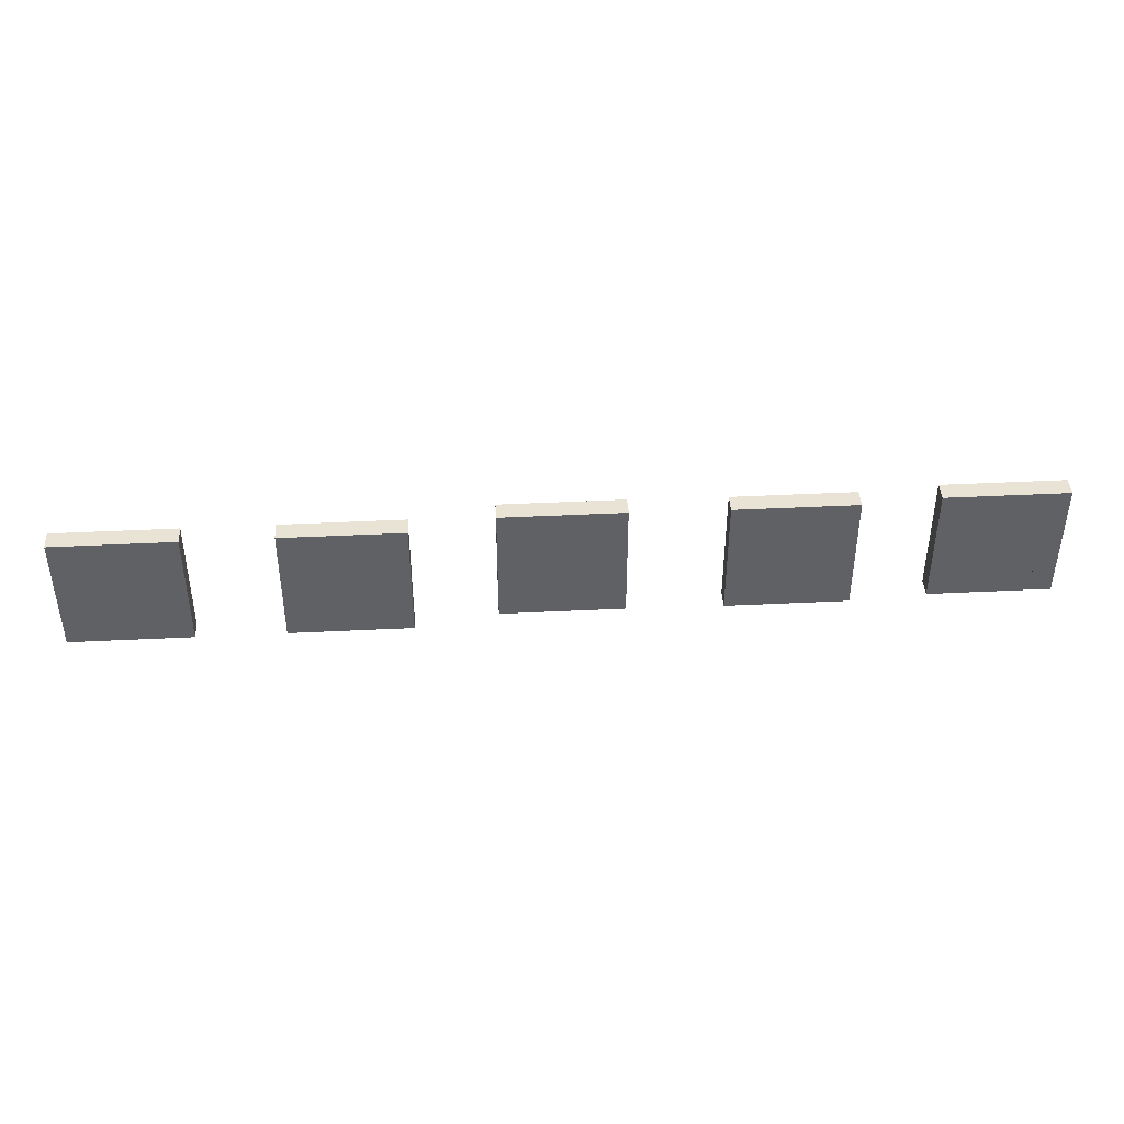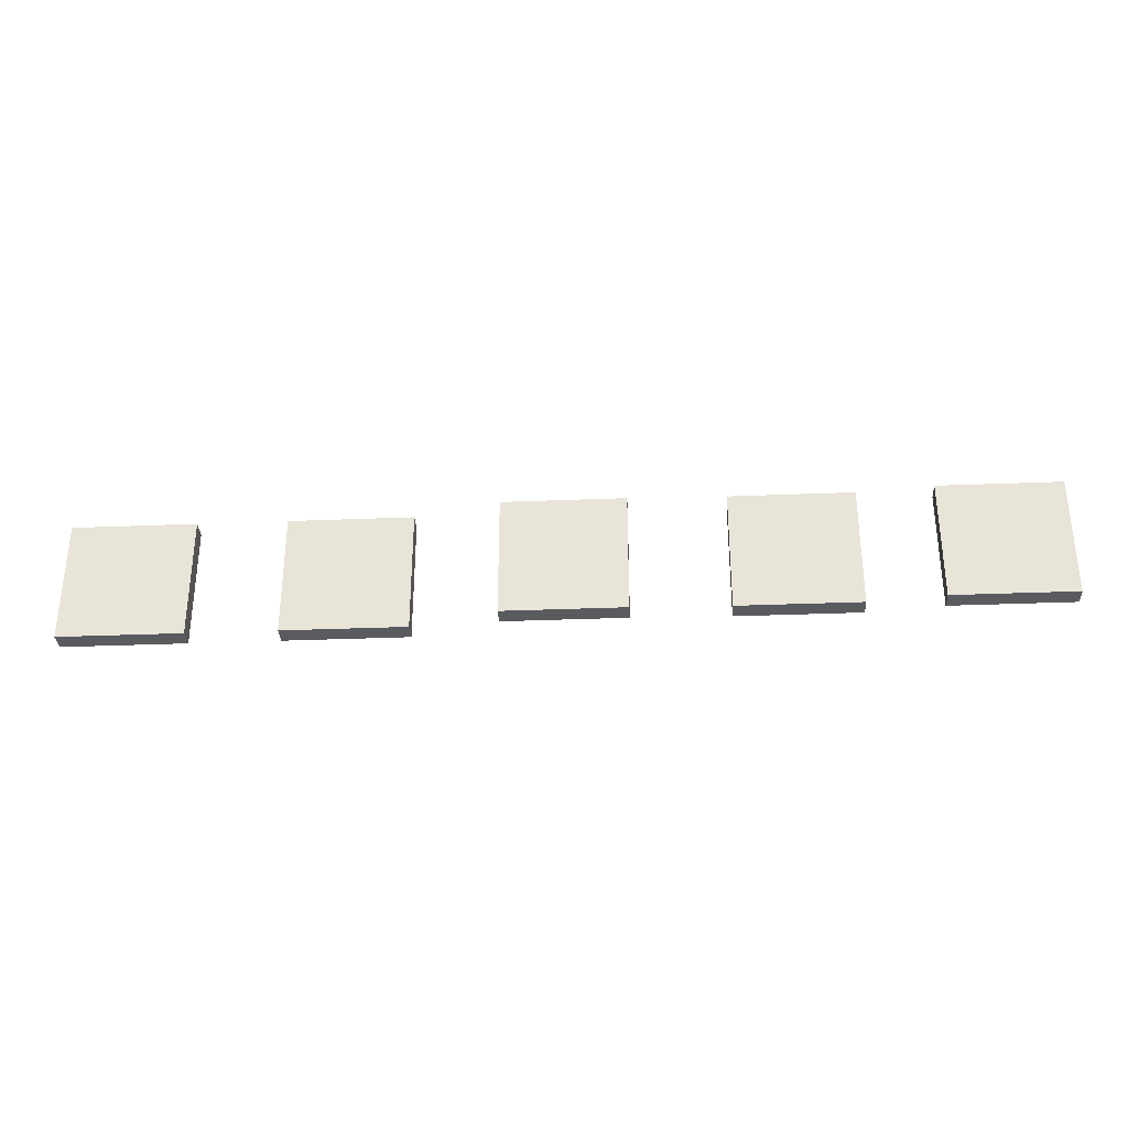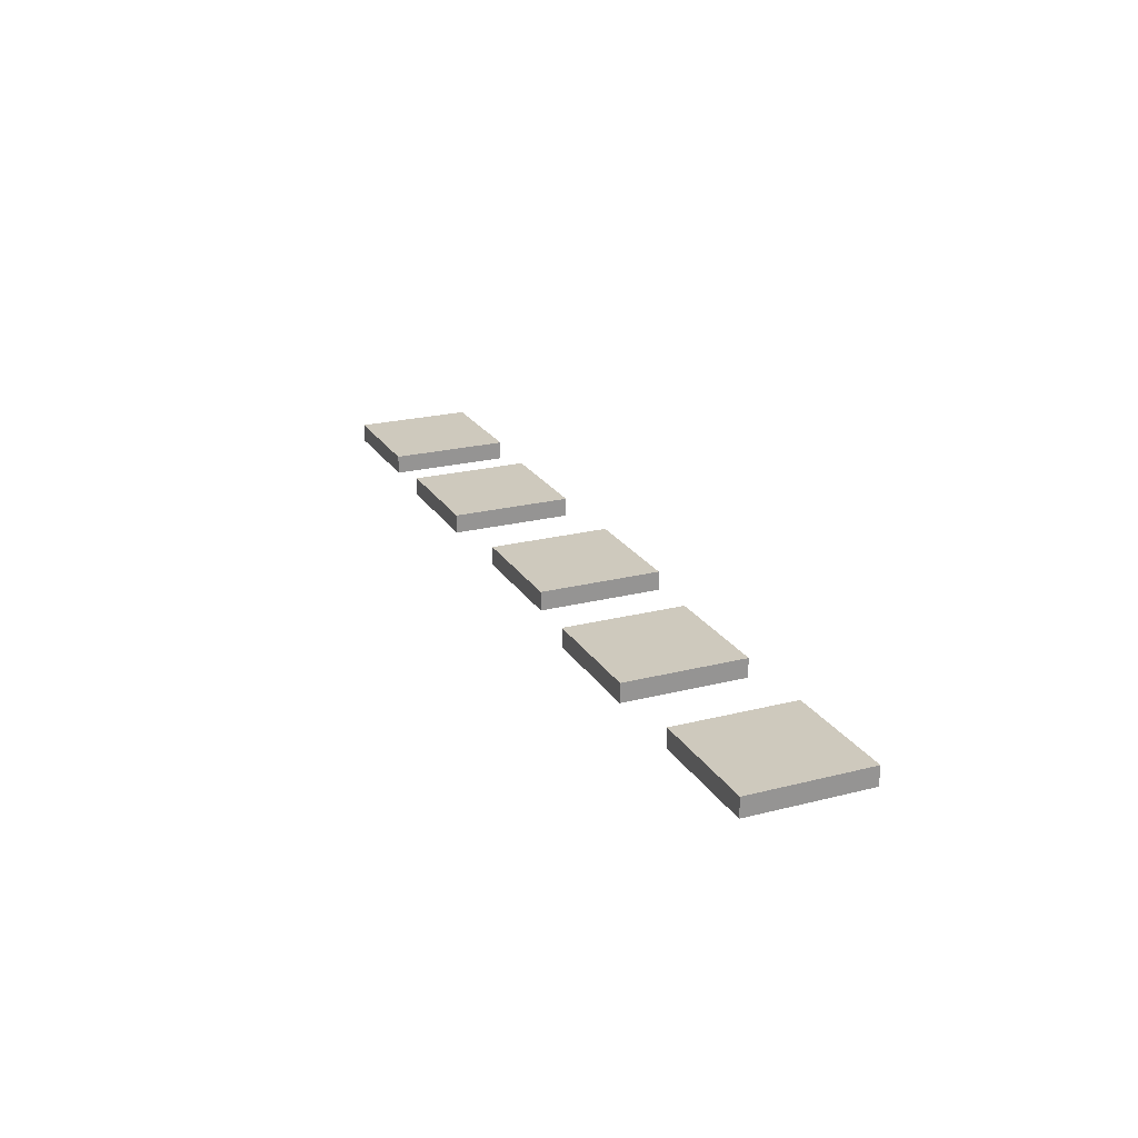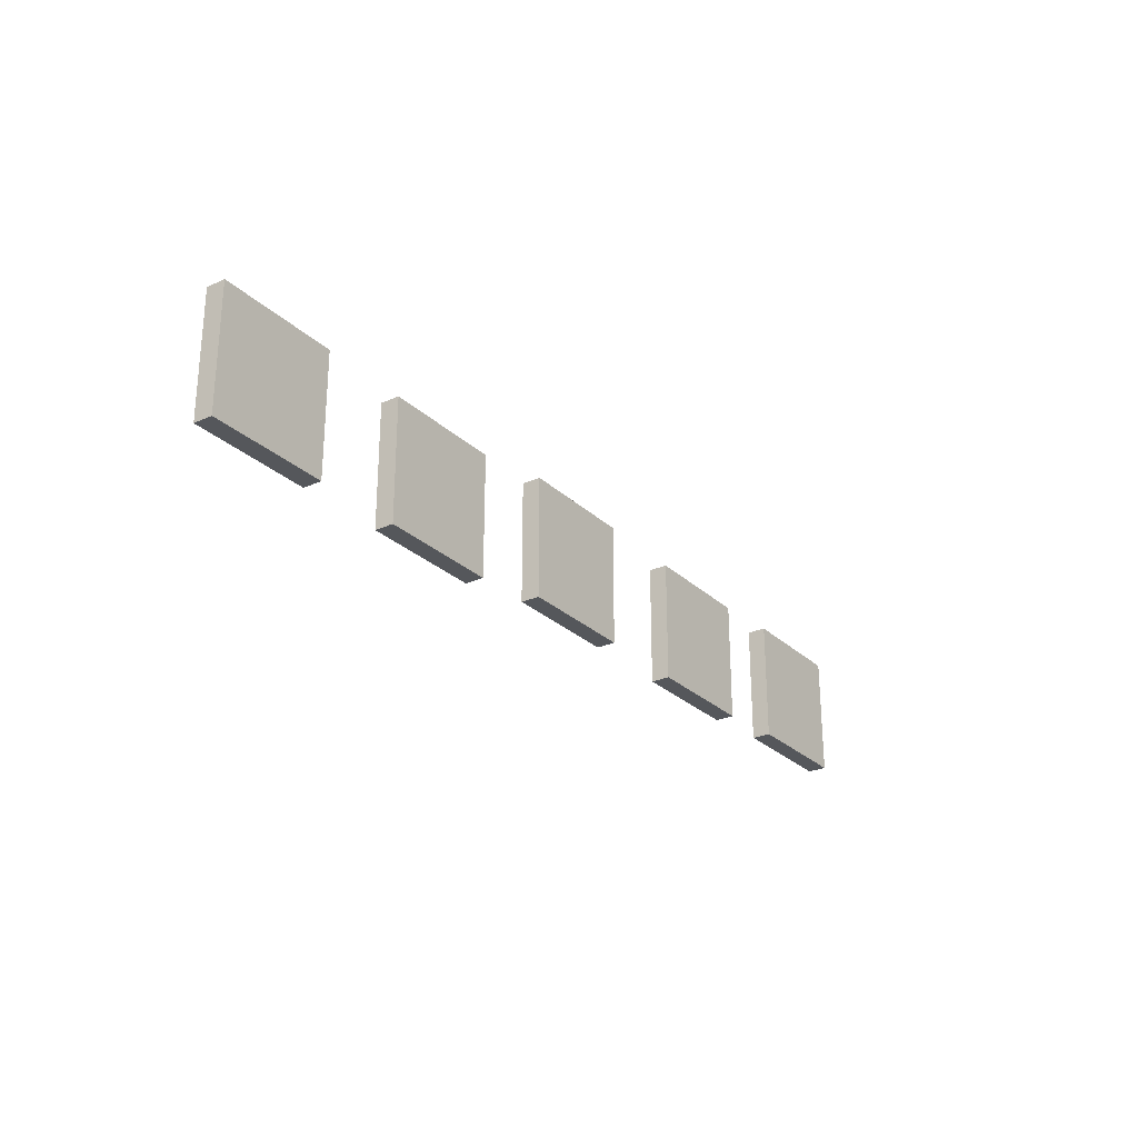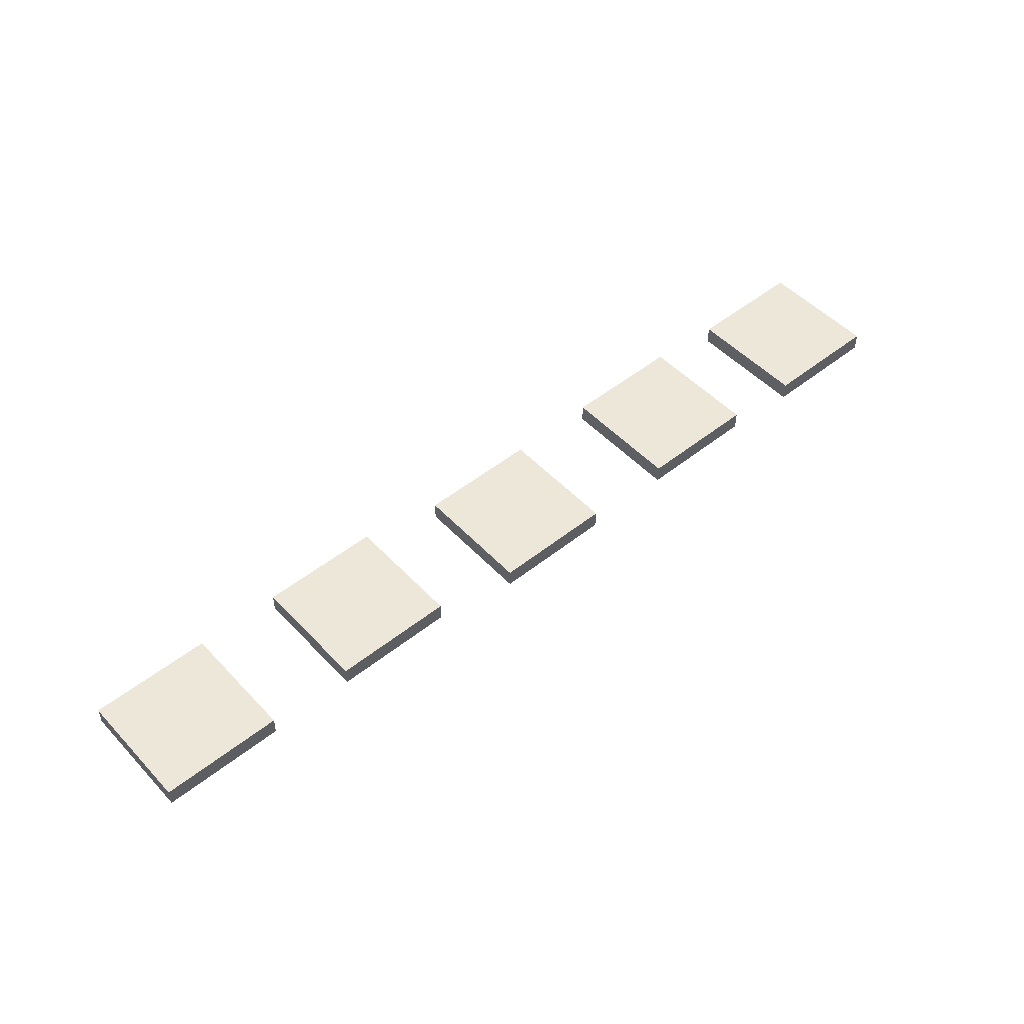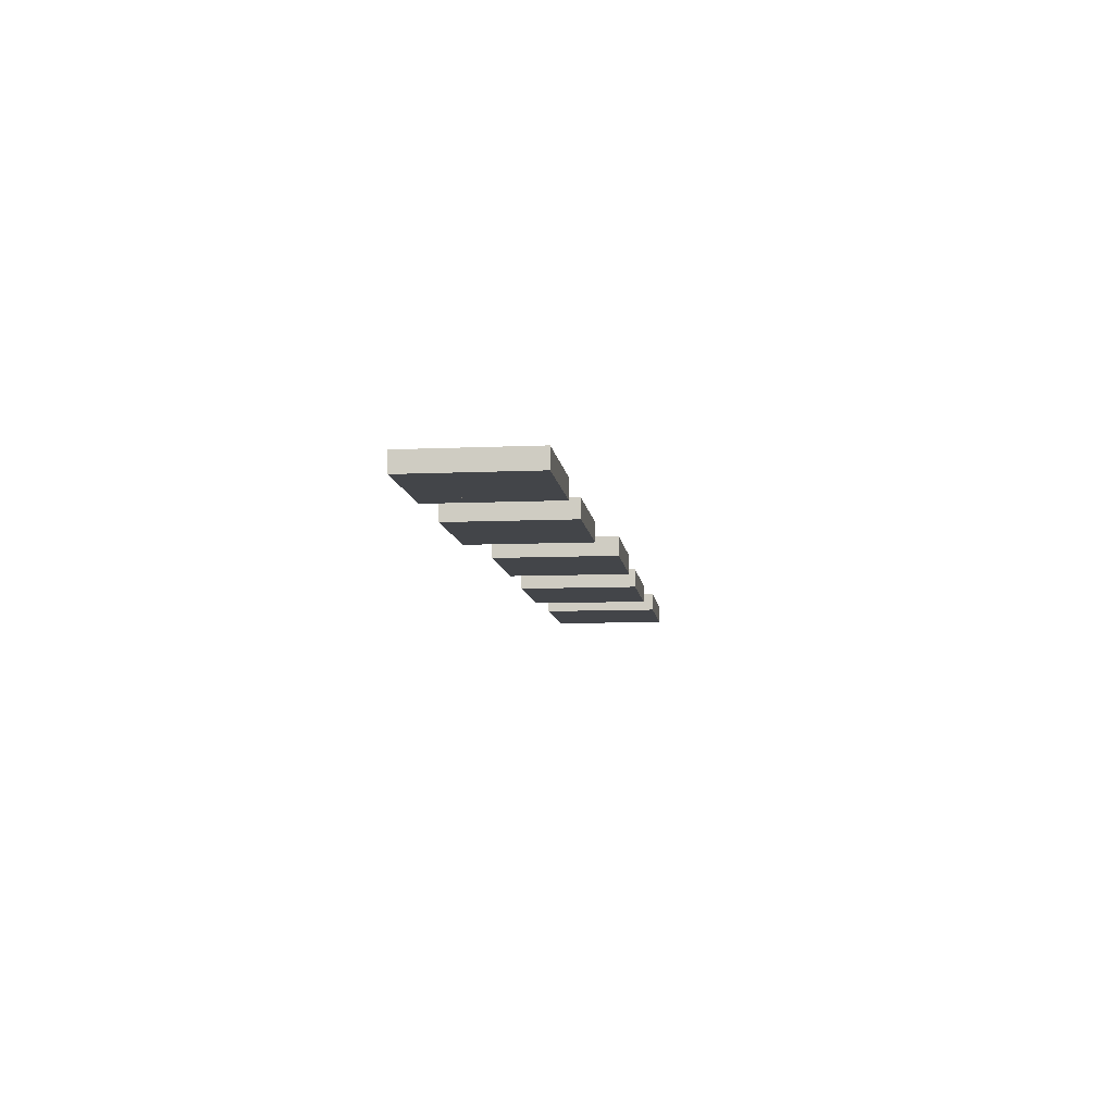
<metadata>
{"format":"obj","ext":"obj","renderer":"f3d","projection":"perspective","resolution":1024,"background":"white","views":[{"elev":42.3,"azim":-3.4,"up":"+Z"},{"elev":-32.6,"azim":3.2,"up":"+Z"},{"elev":22.6,"azim":-113.7,"up":"+Y"},{"elev":-26.5,"azim":-55.0,"up":"+Z"},{"elev":50.0,"azim":-41.2,"up":"+Y"},{"elev":-8.8,"azim":-83.1,"up":"+Y"}]}
</metadata>
<code>
g Mesh1 Model
v 2.5 0.58 -0.875
v 2.46 0.58 -0.915
v 2.46 0.58 -0.875
f 1 2 3
v 2.5 0.58 -0.915
f 2 1 4
v 2.75 0.58 -0.945
f 4 5 1
f 2 5 4
v 2.43 0.58 -0.915
f 6 5 2
v 2.43 0.58 -0.945
f 5 6 7
v 2.43 0.64 -0.945
f 6 8 7
v 2.43 0.58 -0.875
f 9 8 6
v 2.43 0.58 -0.555
f 10 8 9
v 2.43 0.64 -0.555
f 8 10 11
v 2.82 0.64 -0.555
f 10 12 11
v 2.46 0.58 -0.555
f 13 12 10
v 2.5 0.58 -0.555
f 14 12 13
v 2.75 0.58 -0.555
f 15 12 14
v 2.79 0.58 -0.555
f 16 12 15
v 2.82 0.58 -0.555
f 12 16 17
v 2.82 0.58 -0.875
f 16 18 17
v 2.79 0.58 -0.585
f 19 18 16
v 2.79 0.58 -0.625
f 20 18 19
v 2.79 0.58 -0.875
f 20 21 18
v 2.75 0.58 -0.625
f 22 21 20
v 2.75 0.58 -0.875
f 21 22 23
f 15 23 22
v 2.75 0.58 -0.915
f 15 24 23
f 15 5 24
v 2.5 0.58 -0.625
f 15 25 5
f 14 25 15
v 2.5 0.58 -0.585
f 25 14 26
f 13 26 14
v 2.46 0.58 -0.585
f 26 13 27
v 2.46 0.58 -0.625
f 13 28 27
f 13 3 28
f 10 3 13
f 3 10 9
f 9 2 3
f 2 9 6
f 1 28 3
f 28 1 25
f 1 5 25
f 25 27 28
f 27 25 26
v 2.82 0.58 -0.945
f 29 24 5
v 2.79 0.58 -0.915
f 24 29 30
v 2.82 0.58 -0.915
f 30 29 31
v 2.82 0.64 -0.945
f 32 31 29
f 32 18 31
f 12 18 32
f 18 12 17
f 8 12 32
f 12 8 11
f 29 8 32
f 5 8 29
f 8 5 7
f 21 31 18
f 31 21 30
f 23 30 21
f 30 23 24
v 2.75 0.58 -0.585
f 15 22 33
f 20 33 22
f 33 20 19
f 19 15 33
f 15 19 16
g Mesh2 Model
v 3.089 0.58 -0.8998
v 3.059 0.58 -0.8598
v 3.059 0.58 -0.8998
f 34 35 36
v 3.089 0.58 -0.8598
f 35 34 37
v 3.129 0.58 -0.8598
f 38 34 37
v 3.129 0.58 -0.8998
f 34 38 39
v 3.379 0.58 -0.9298
f 39 40 38
f 34 40 39
v 3.059 0.58 -0.9298
f 34 41 40
f 41 34 36
v 3.059 0.64 -0.9298
f 36 42 41
f 35 42 36
v 3.059 0.58 -0.5398
f 43 42 35
v 3.059 0.64 -0.5398
f 42 43 44
v 3.449 0.64 -0.5398
f 43 45 44
v 3.449 0.58 -0.5398
f 43 46 45
v 3.089 0.58 -0.5398
f 47 46 43
v 3.129 0.58 -0.5398
f 48 46 47
v 3.379 0.58 -0.5398
f 49 46 48
v 3.419 0.58 -0.5398
f 46 49 50
v 3.419 0.58 -0.5698
f 49 51 50
v 3.379 0.58 -0.5698
f 51 49 52
v 3.379 0.58 -0.6098
f 49 53 52
v 3.379 0.58 -0.8598
f 49 54 53
v 3.379 0.58 -0.8998
f 49 55 54
f 49 40 55
f 48 40 49
v 3.129 0.58 -0.5698
f 56 40 48
v 3.129 0.58 -0.6098
f 57 40 56
f 38 40 57
v 3.089 0.58 -0.6098
f 58 38 57
f 38 58 37
f 47 37 58
f 43 37 47
f 37 43 35
v 3.089 0.58 -0.5698
f 47 58 59
f 57 59 58
f 59 57 56
f 56 47 59
f 47 56 48
v 3.419 0.58 -0.9298
f 60 55 40
v 3.419 0.58 -0.8998
f 55 60 61
v 3.449 0.58 -0.9298
f 62 61 60
v 3.419 0.58 -0.8598
f 61 62 63
v 3.449 0.58 -0.8598
f 63 62 64
v 3.449 0.64 -0.9298
f 65 64 62
f 45 64 65
f 64 45 46
f 50 64 46
f 51 64 50
v 3.419 0.58 -0.6098
f 66 64 51
f 66 63 64
f 53 63 66
f 63 53 54
f 54 61 63
f 61 54 55
f 66 52 53
f 52 66 51
f 42 45 65
f 45 42 44
f 62 42 65
f 62 41 42
f 60 41 62
f 41 60 40
g Mesh3 Model
v 0.7742 0.58 -0.955
v 0.7342 0.58 -0.915
v 0.7342 0.58 -0.955
f 67 68 69
v 0.7742 0.58 -0.915
f 68 67 70
v 0.8042 0.58 -0.985
f 67 71 70
v 0.7742 0.58 -0.985
f 71 67 72
f 69 72 67
v 0.7342 0.58 -0.985
f 72 69 73
v 0.7342 0.58 -0.595
f 74 73 69
v 0.4842 0.58 -0.665
f 74 75 73
v 0.4842 0.58 -0.595
f 76 75 74
v 0.4842 0.58 -0.625
f 75 76 77
v 0.4442 0.58 -0.625
f 76 78 77
v 0.4142 0.58 -0.595
f 79 78 76
v 0.4142 0.58 -0.625
f 78 79 80
v 0.4142 0.64 -0.595
f 81 80 79
v 0.4142 0.64 -0.985
f 80 81 82
v 0.8042 0.64 -0.595
f 83 82 81
v 0.8042 0.64 -0.985
f 82 83 84
v 0.8042 0.58 -0.625
f 83 85 84
v 0.8042 0.58 -0.595
f 85 83 86
f 83 74 86
f 74 83 76
f 76 83 79
f 79 83 81
v 0.7742 0.58 -0.625
f 74 87 86
v 0.7342 0.58 -0.625
f 87 74 88
v 0.7342 0.58 -0.665
f 74 89 88
f 74 68 89
f 74 69 68
f 70 89 68
v 0.7742 0.58 -0.665
f 89 70 90
v 0.8042 0.58 -0.915
f 90 70 91
f 70 71 91
f 84 91 71
v 0.8042 0.58 -0.665
f 84 92 91
f 84 85 92
f 87 92 85
f 92 87 90
f 88 90 87
f 90 88 89
f 90 91 92
f 86 87 85
f 71 82 84
f 72 82 71
f 73 82 72
v 0.4842 0.58 -0.985
f 93 82 73
v 0.4142 0.58 -0.985
f 82 93 94
v 0.4142 0.58 -0.955
f 93 95 94
v 0.4442 0.58 -0.955
f 95 93 96
v 0.4842 0.58 -0.955
f 96 93 97
f 73 97 93
v 0.4842 0.58 -0.915
f 97 73 98
f 98 73 75
v 0.4442 0.58 -0.665
f 99 98 75
v 0.4442 0.58 -0.915
f 99 100 98
v 0.4142 0.58 -0.665
f 101 100 99
v 0.4142 0.58 -0.915
f 100 101 102
f 101 82 102
f 80 82 101
f 99 80 101
f 80 99 78
f 75 78 99
f 78 75 77
f 102 82 95
f 95 82 94
f 96 102 95
f 102 96 100
f 97 100 96
f 100 97 98
g Mesh4 Model
v 1.155 0.58 -0.915
v 1.115 0.58 -0.955
v 1.115 0.58 -0.915
f 103 104 105
v 1.155 0.58 -0.955
f 104 103 106
v 1.475 0.58 -0.985
f 106 107 103
v 1.155 0.58 -0.985
f 107 106 108
f 104 108 106
v 1.115 0.58 -0.985
f 108 104 109
f 105 109 104
v 1.085 0.58 -0.915
f 110 109 105
v 1.085 0.58 -0.985
f 109 110 111
v 1.085 0.64 -0.985
f 110 112 111
v 1.085 0.58 -0.595
f 113 112 110
v 1.085 0.64 -0.595
f 112 113 114
v 1.475 0.64 -0.595
f 113 115 114
v 1.115 0.58 -0.595
f 116 115 113
v 1.155 0.58 -0.595
f 117 115 116
v 1.405 0.58 -0.595
f 118 115 117
v 1.445 0.58 -0.595
f 119 115 118
v 1.475 0.58 -0.595
f 115 119 120
v 1.475 0.58 -0.915
f 119 121 120
v 1.445 0.58 -0.625
f 122 121 119
v 1.445 0.58 -0.665
f 123 121 122
v 1.445 0.58 -0.915
f 123 124 121
v 1.405 0.58 -0.665
f 125 124 123
v 1.405 0.58 -0.915
f 124 125 126
f 118 126 125
v 1.405 0.58 -0.955
f 118 127 126
v 1.155 0.58 -0.665
f 118 128 127
f 117 128 118
v 1.155 0.58 -0.625
f 128 117 129
f 116 129 117
v 1.115 0.58 -0.625
f 129 116 130
v 1.115 0.58 -0.665
f 116 131 130
f 116 105 131
f 113 105 116
f 105 113 110
f 103 131 105
f 131 103 128
f 103 127 128
f 103 107 127
v 1.445 0.58 -0.955
f 127 107 132
v 1.475 0.58 -0.955
f 132 107 133
v 1.475 0.64 -0.985
f 134 133 107
f 134 121 133
f 115 121 134
f 121 115 120
f 112 115 134
f 115 112 114
f 107 112 134
f 108 112 107
f 109 112 108
f 112 109 111
f 124 133 121
f 133 124 132
f 126 132 124
f 132 126 127
f 128 130 131
f 130 128 129
v 1.405 0.58 -0.625
f 118 125 135
f 123 135 125
f 135 123 122
f 122 118 135
f 118 122 119
g Mesh5 Model
v 2.096 0.58 -0.9096
v 2.056 0.58 -0.8696
v 2.056 0.58 -0.9096
f 136 137 138
v 2.096 0.58 -0.8696
f 137 136 139
v 2.126 0.58 -0.9096
f 140 139 136
v 2.126 0.58 -0.8696
f 139 140 141
v 2.126 0.64 -0.9396
f 142 141 140
v 2.126 0.64 -0.5496
f 143 141 142
v 2.126 0.58 -0.5496
f 141 143 144
v 1.736 0.58 -0.5496
f 145 144 143
v 1.766 0.58 -0.5496
f 146 144 145
v 1.806 0.58 -0.5496
f 147 144 146
v 2.056 0.58 -0.5496
f 148 144 147
v 2.096 0.58 -0.5496
f 144 148 149
v 2.096 0.58 -0.5796
f 148 150 149
v 2.056 0.58 -0.5796
f 150 148 151
v 2.056 0.58 -0.6196
f 148 152 151
f 148 137 152
f 148 138 137
v 2.056 0.58 -0.9396
f 148 153 138
v 1.806 0.58 -0.6196
f 148 154 153
f 147 154 148
v 1.806 0.58 -0.5796
f 154 147 155
f 146 155 147
v 1.766 0.58 -0.5796
f 155 146 156
v 1.766 0.58 -0.6196
f 146 157 156
v 1.766 0.58 -0.8696
f 146 158 157
f 145 158 146
v 1.736 0.58 -0.8696
f 158 145 159
v 1.736 0.64 -0.9396
f 145 160 159
v 1.736 0.64 -0.5496
f 160 145 161
f 145 143 161
f 143 160 161
f 160 143 142
v 2.126 0.58 -0.9396
f 162 160 142
v 1.736 0.58 -0.9396
f 162 163 160
f 163 162 153
f 162 138 153
f 138 162 136
f 136 162 140
f 142 140 162
v 1.766 0.58 -0.9096
f 164 163 153
v 1.736 0.58 -0.9096
f 163 164 165
f 164 159 165
f 159 164 158
v 1.806 0.58 -0.8696
f 166 164 158
v 1.806 0.58 -0.9096
f 164 166 167
f 167 153 166
f 164 153 167
f 166 153 154
f 157 166 154
f 166 157 158
f 154 156 157
f 156 154 155
f 159 160 165
f 165 160 163
f 139 152 137
v 2.096 0.58 -0.6196
f 152 139 168
f 168 139 141
f 168 141 150
f 150 141 149
f 149 141 144
f 151 168 150
f 168 151 152

</code>
